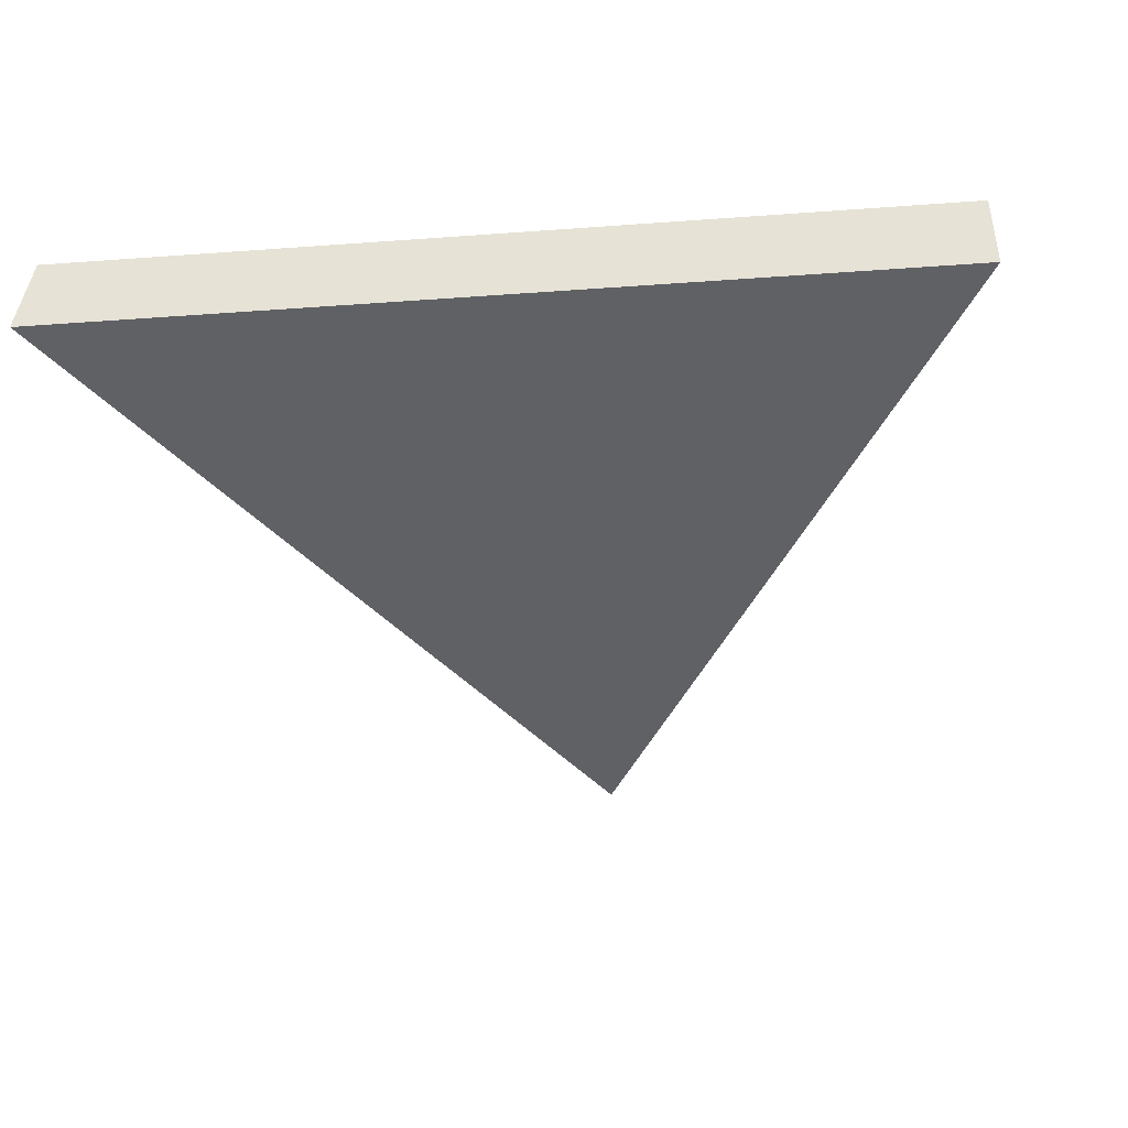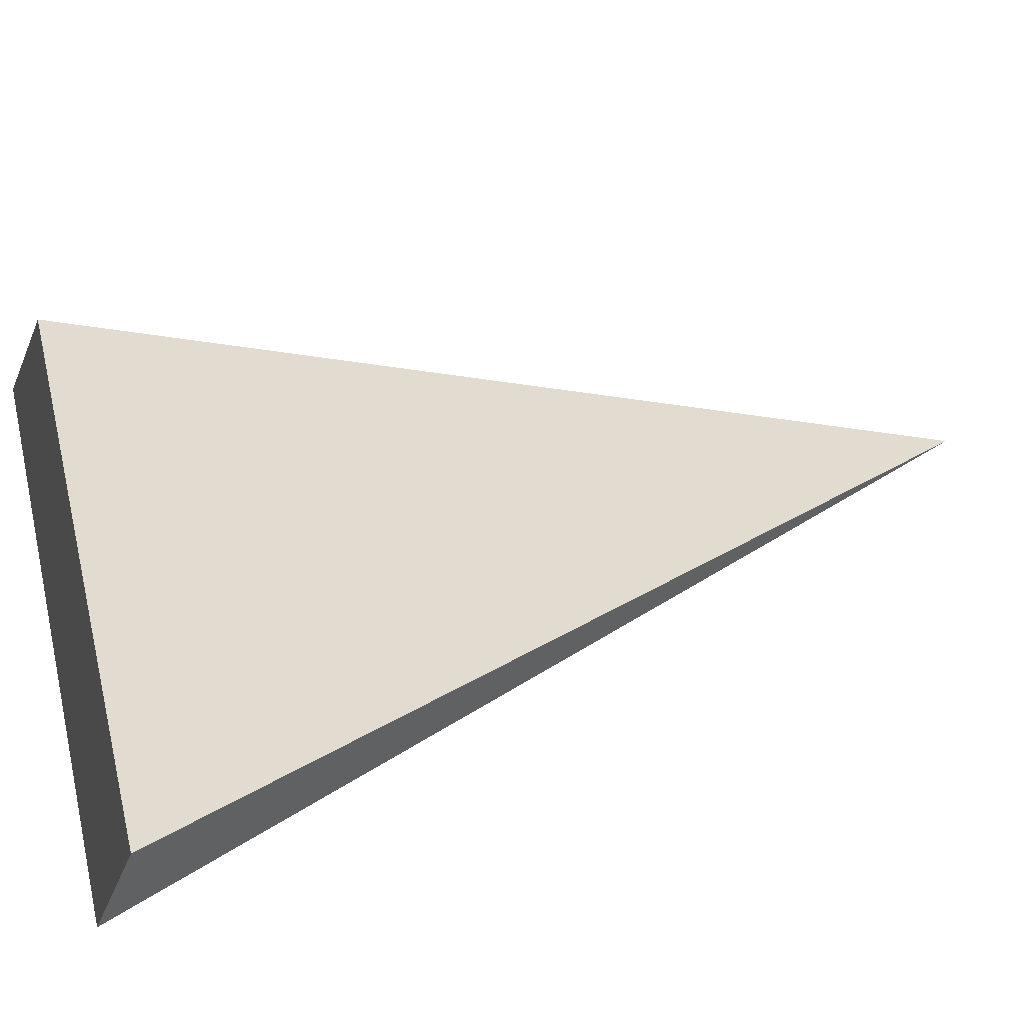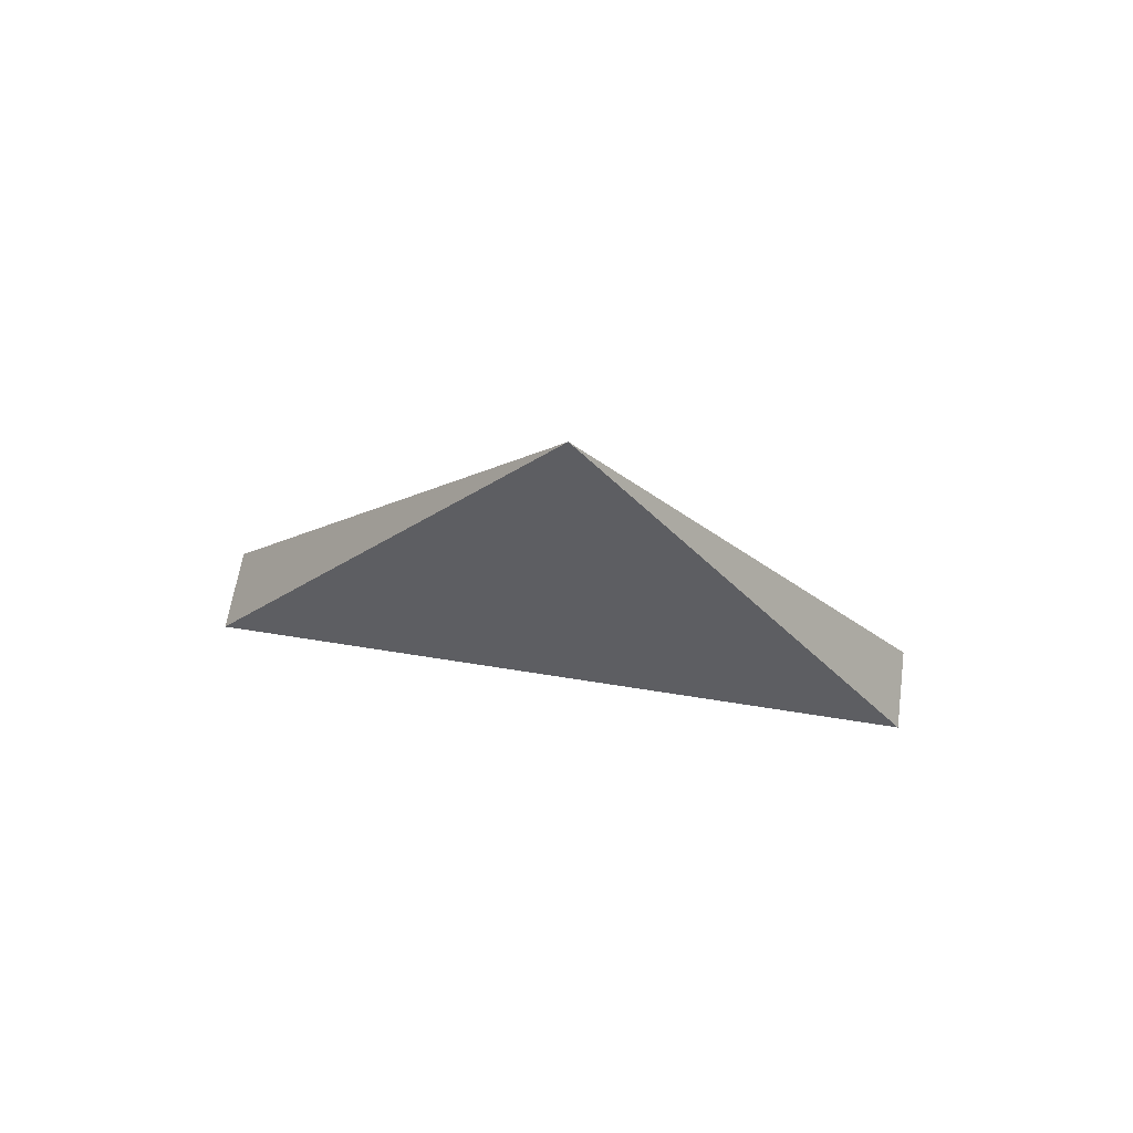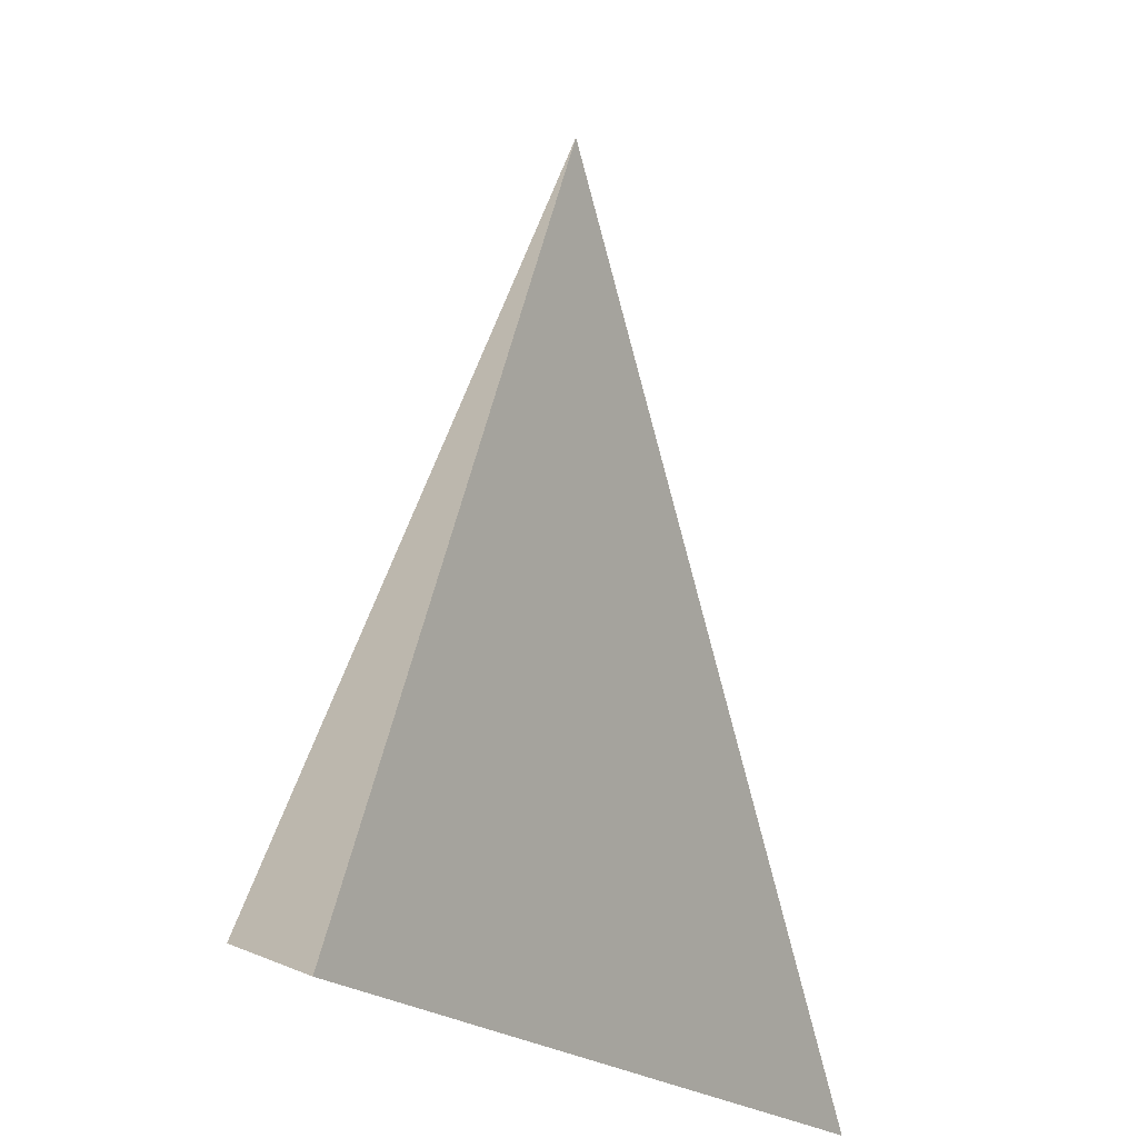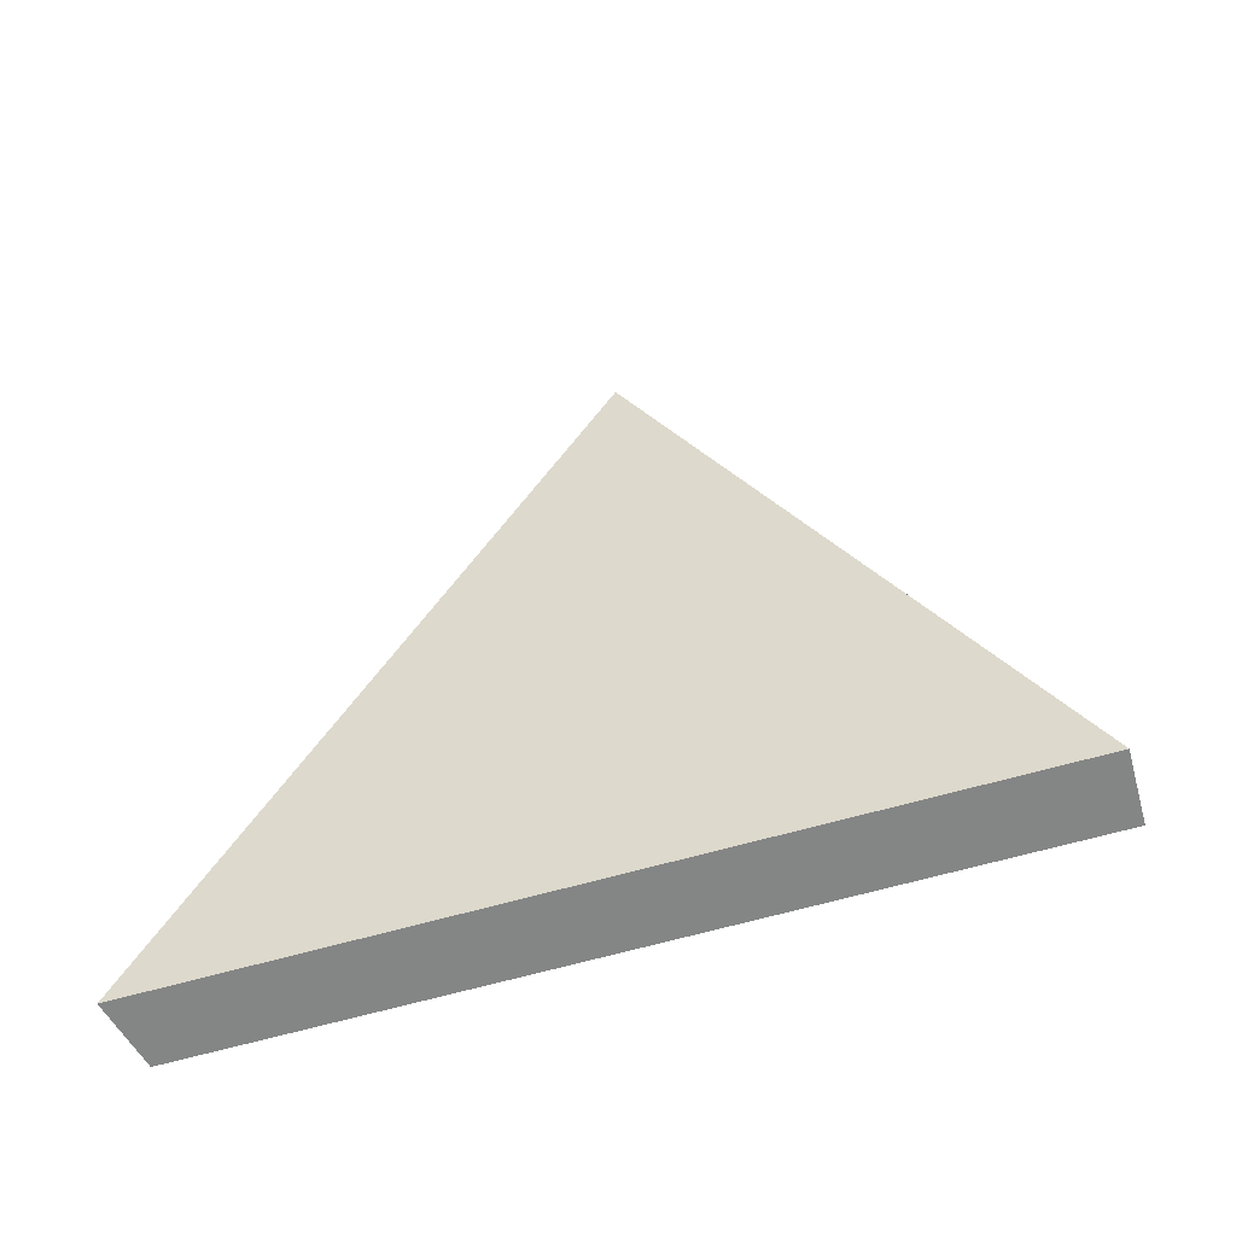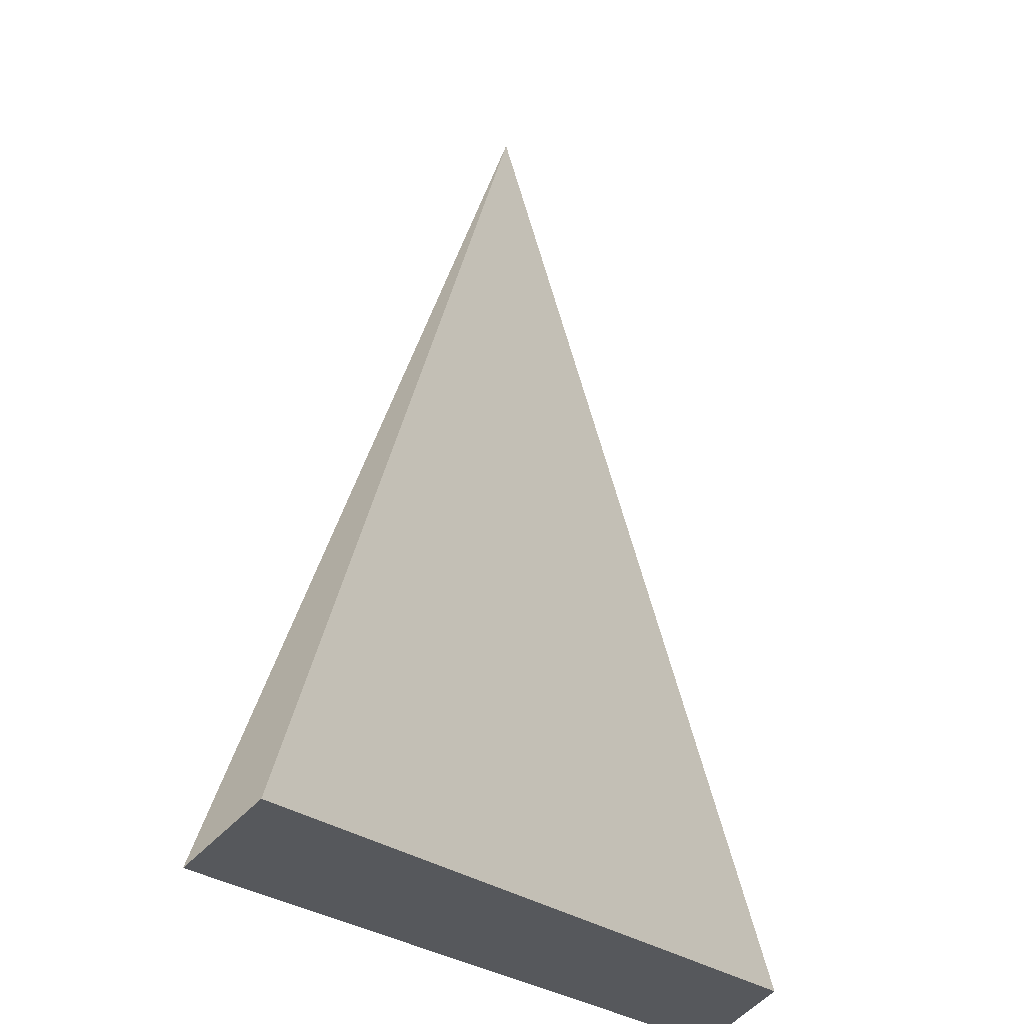
<metadata>
{"format":"obj","ext":"obj","renderer":"f3d","projection":"perspective","resolution":1024,"background":"white","views":[{"elev":-30.9,"azim":-173.8,"up":"+Y"},{"elev":43.3,"azim":-104.5,"up":"+Y"},{"elev":79.6,"azim":-171.4,"up":"+Z"},{"elev":-23.7,"azim":-53.2,"up":"+Z"},{"elev":-62.1,"azim":16.4,"up":"+Z"},{"elev":-27.6,"azim":129.9,"up":"+Z"}]}
</metadata>
<code>
v  -0 -0.005 0.5284
v  -0.2148 -0.0258 -0.0114
v  0.2148 -0.0258 -0.0114
v  0.2148 0.0258 0.0114
v  -0.2148 0.0258 0.0114
v  -0 0 -0
o Pyramid001
g Pyramid001
f 1 2 3
f 1 3 4
f 1 4 5
f 1 5 2
f 2 6 3
f 3 6 4
f 4 6 5
f 5 6 2

</code>
